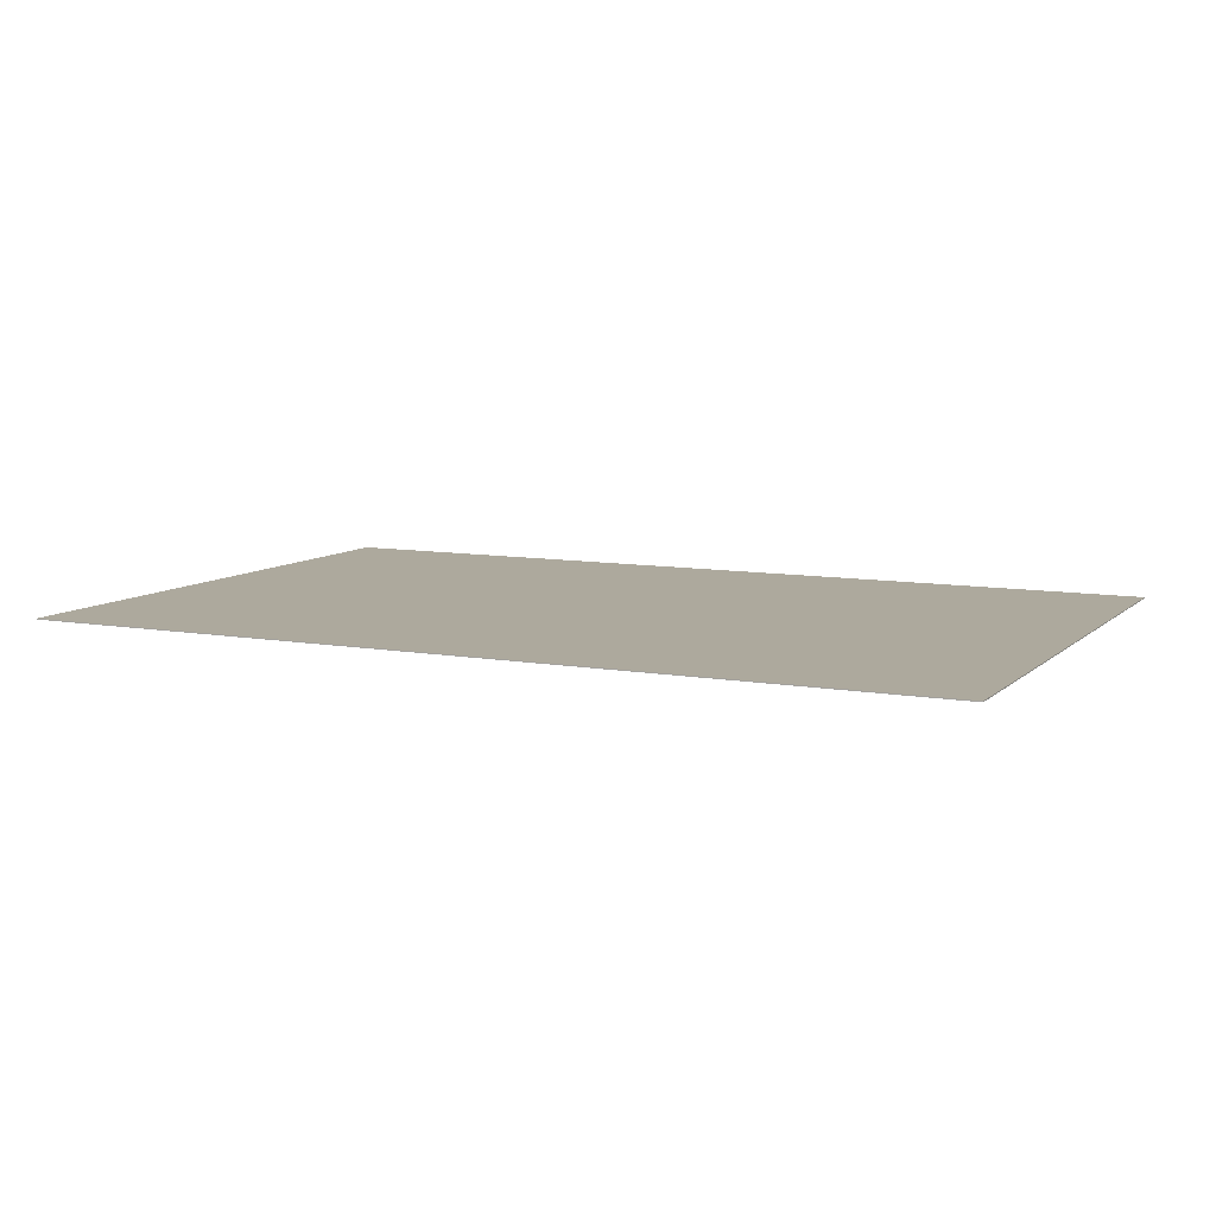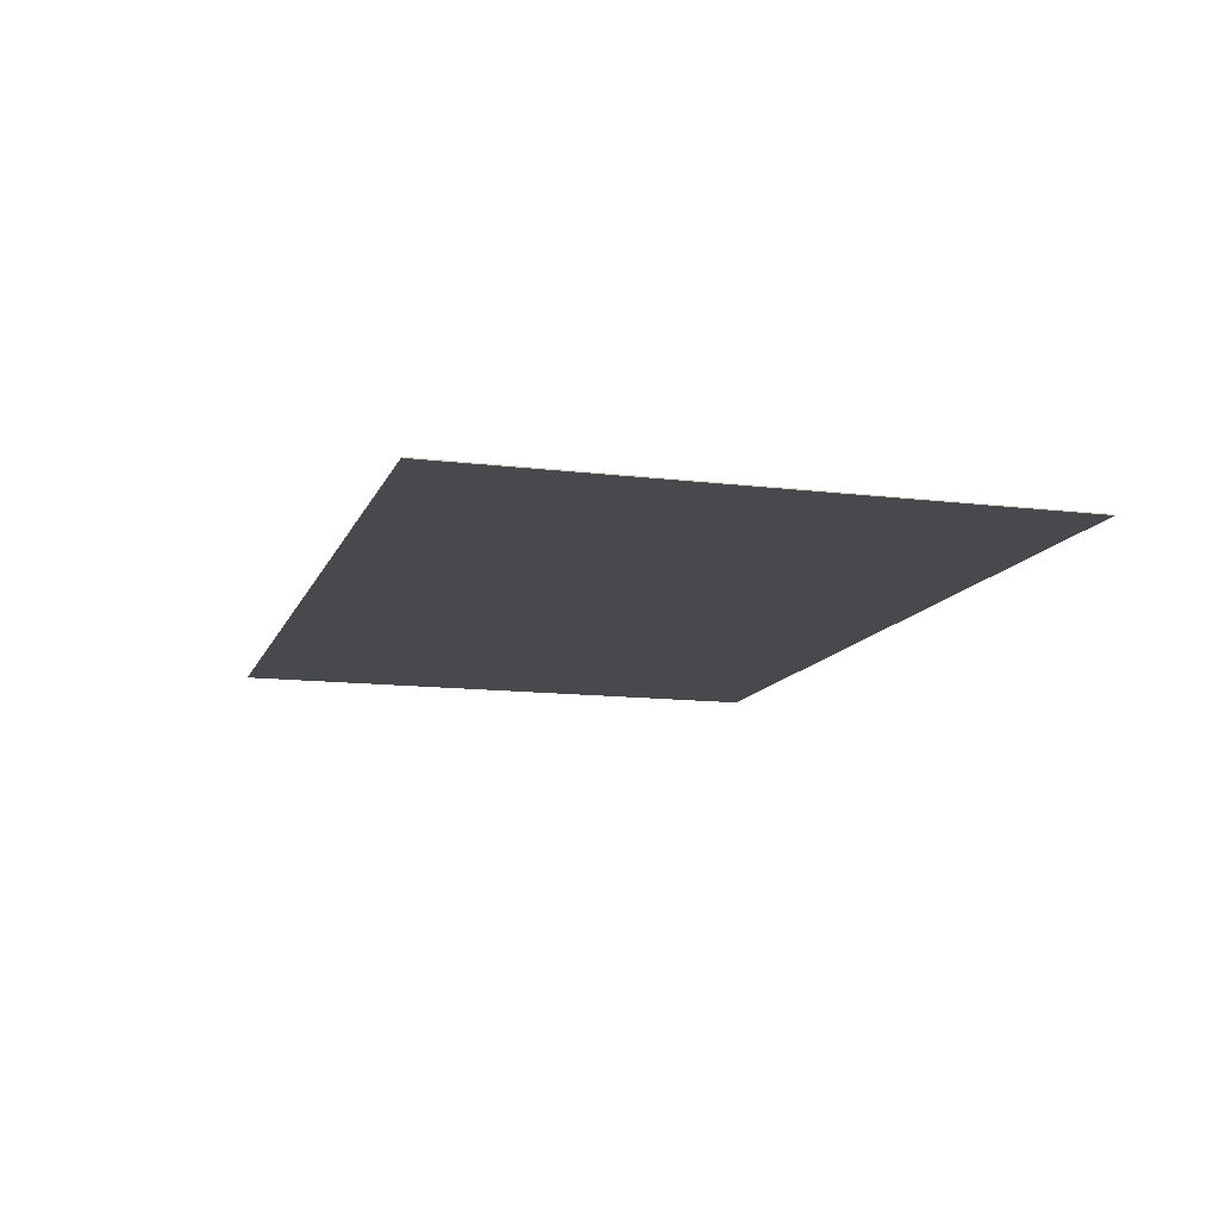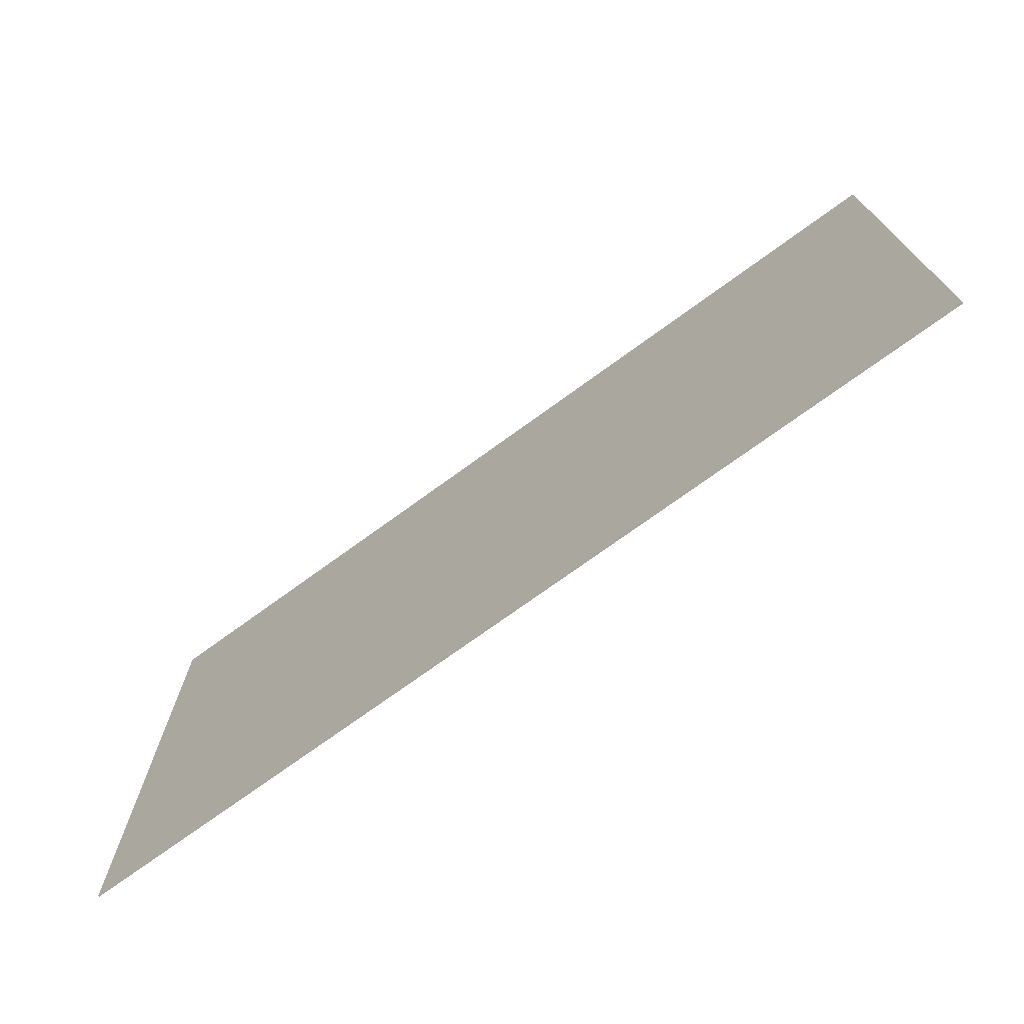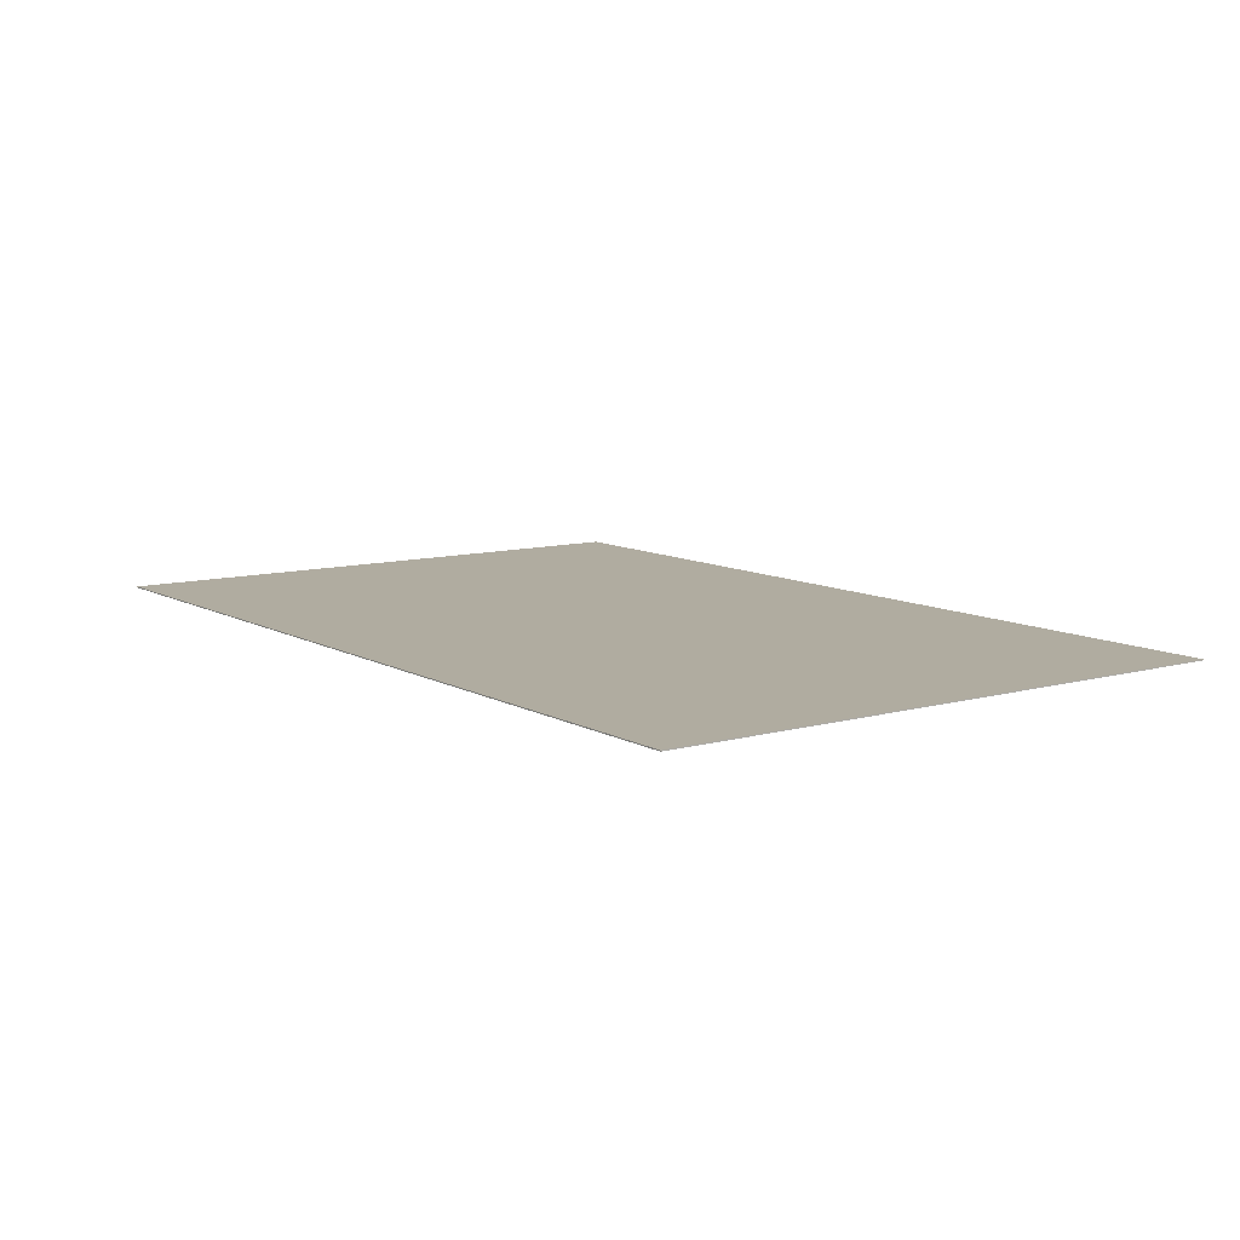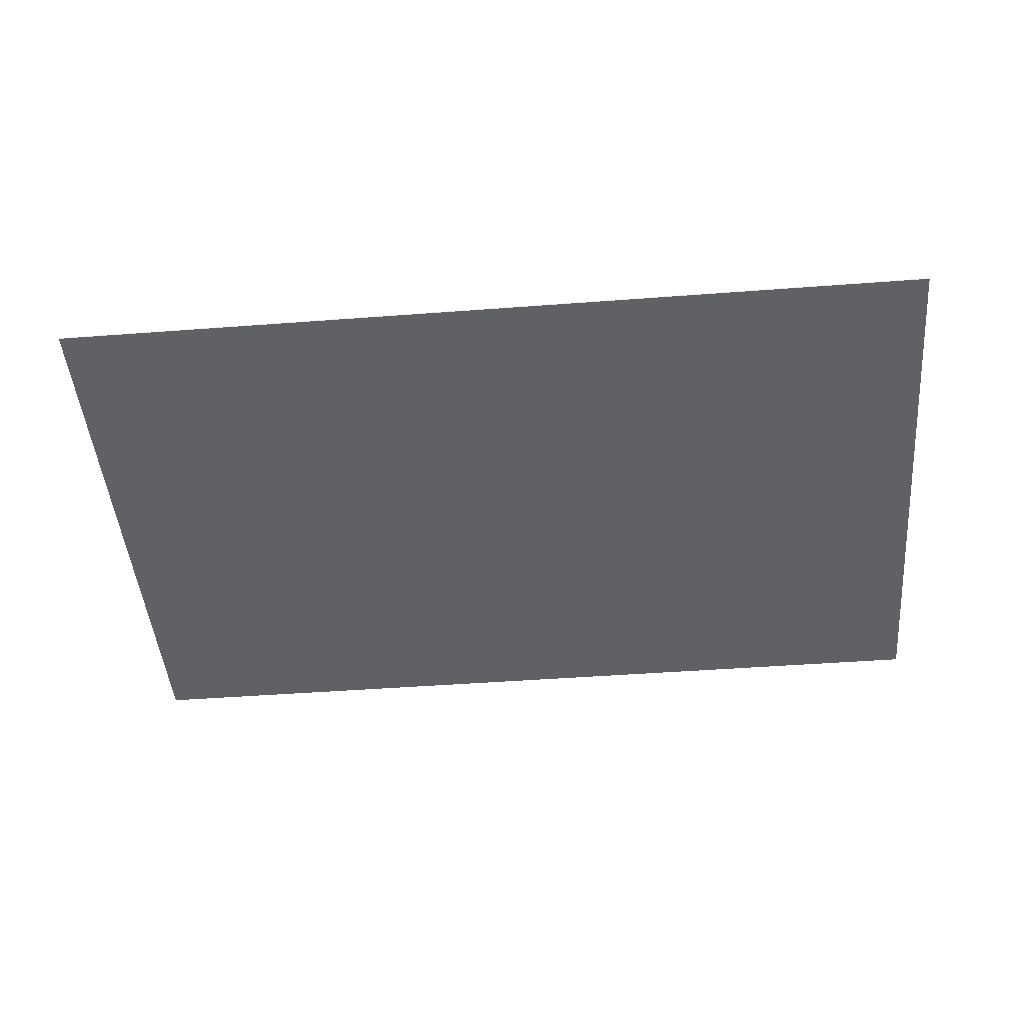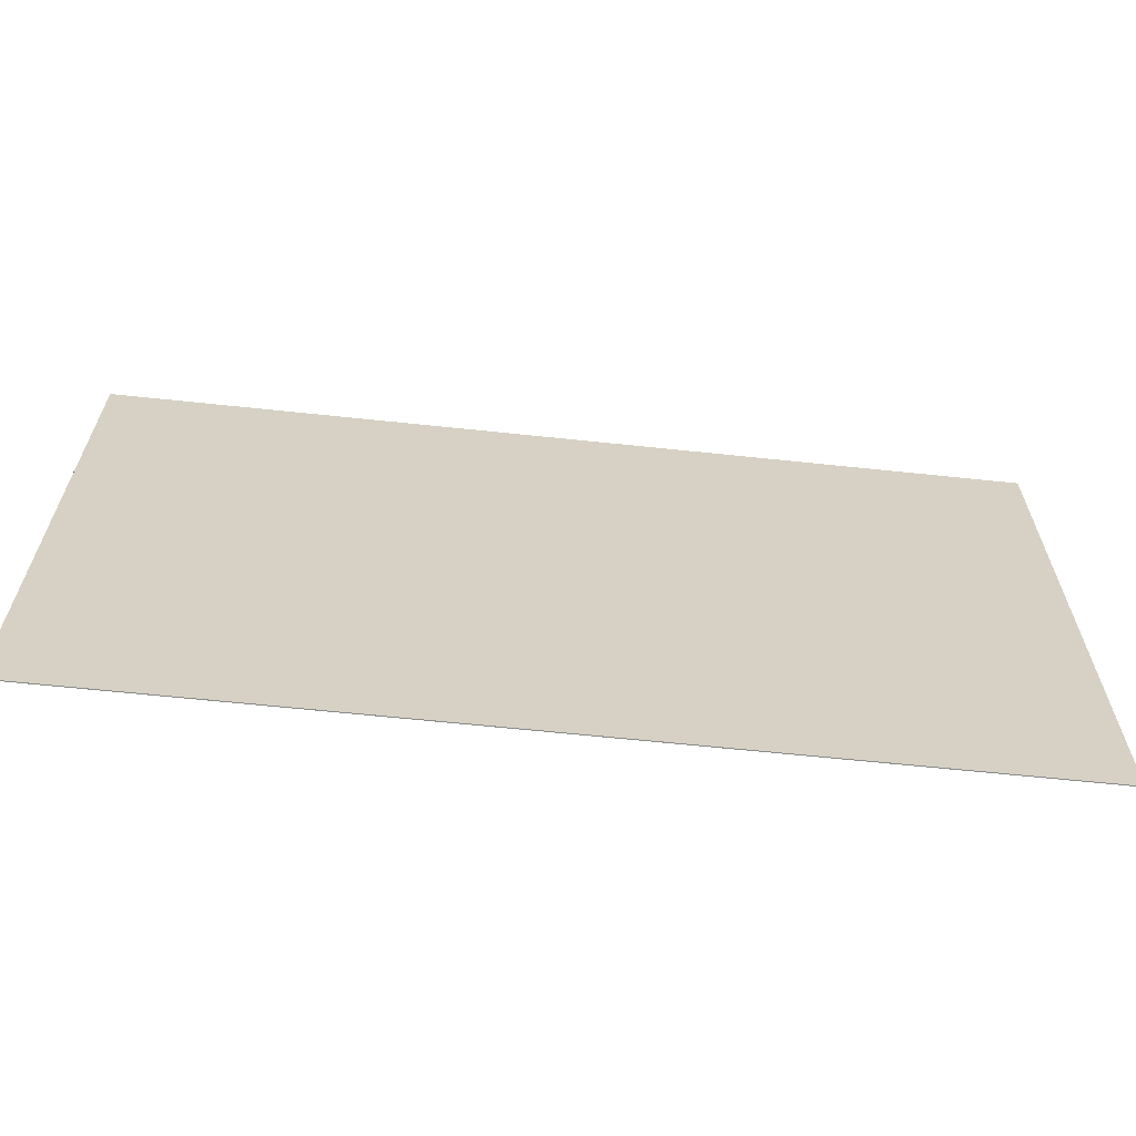
<metadata>
{"format":"obj","ext":"obj","renderer":"f3d","projection":"perspective","resolution":1024,"background":"white","views":[{"elev":8.9,"azim":-154.4,"up":"+Y"},{"elev":-12.4,"azim":-106.3,"up":"+Y"},{"elev":-72.9,"azim":36.1,"up":"+Z"},{"elev":9.9,"azim":-125.7,"up":"+Y"},{"elev":-46.7,"azim":4.9,"up":"+Y"},{"elev":-63.9,"azim":-6.1,"up":"+Z"}]}
</metadata>
<code>
v -4.579 -0 2.933
v -3.663 -0 2.933
v -2.747 -0 2.933
v -1.831 -0 2.933
v -0.9157 -0 2.933
v 0 -0 2.933
v 0.9157 -0 2.933
v 1.831 -0 2.933
v 2.747 -0 2.933
v 3.663 -0 2.933
v 4.579 -0 2.933
v -4.579 -0 2.346
v -3.663 -0 2.346
v -2.747 -0 2.346
v -1.831 -0 2.346
v -0.9157 -0 2.346
v 0 -0 2.346
v 0.9157 -0 2.346
v 1.831 -0 2.346
v 2.747 -0 2.346
v 3.663 -0 2.346
v 4.579 -0 2.346
v -4.579 -0 1.76
v -3.663 -0 1.76
v -2.747 -0 1.76
v -1.831 -0 1.76
v -0.9157 -0 1.76
v 0 -0 1.76
v 0.9157 -0 1.76
v 1.831 -0 1.76
v 2.747 -0 1.76
v 3.663 -0 1.76
v 4.579 -0 1.76
v -4.579 -0 1.173
v -3.663 -0 1.173
v -2.747 -0 1.173
v -1.831 -0 1.173
v -0.9157 -0 1.173
v 0 -0 1.173
v 0.9157 -0 1.173
v 1.831 -0 1.173
v 2.747 -0 1.173
v 3.663 -0 1.173
v 4.579 -0 1.173
v -4.579 -0 0.5865
v -3.663 -0 0.5865
v -2.747 -0 0.5865
v -1.831 -0 0.5865
v -0.9157 -0 0.5865
v 0 -0 0.5865
v 0.9157 -0 0.5865
v 1.831 -0 0.5865
v 2.747 -0 0.5865
v 3.663 -0 0.5865
v 4.579 -0 0.5865
v -4.579 0 0
v -3.663 0 0
v -2.747 0 0
v -1.831 0 0
v -0.9157 0 0
v 0 0 0
v 0.9157 0 0
v 1.831 0 0
v 2.747 0 0
v 3.663 0 0
v 4.579 0 0
v -4.579 0 -0.5865
v -3.663 0 -0.5865
v -2.747 0 -0.5865
v -1.831 0 -0.5865
v -0.9157 0 -0.5865
v 0 0 -0.5865
v 0.9157 0 -0.5865
v 1.831 0 -0.5865
v 2.747 0 -0.5865
v 3.663 0 -0.5865
v 4.579 0 -0.5865
v -4.579 0 -1.173
v -3.663 0 -1.173
v -2.747 0 -1.173
v -1.831 0 -1.173
v -0.9157 0 -1.173
v 0 0 -1.173
v 0.9157 0 -1.173
v 1.831 0 -1.173
v 2.747 0 -1.173
v 3.663 0 -1.173
v 4.579 0 -1.173
v -4.579 0 -1.76
v -3.663 0 -1.76
v -2.747 0 -1.76
v -1.831 0 -1.76
v -0.9157 0 -1.76
v 0 0 -1.76
v 0.9157 0 -1.76
v 1.831 0 -1.76
v 2.747 0 -1.76
v 3.663 0 -1.76
v 4.579 0 -1.76
v -4.579 0 -2.346
v -3.663 0 -2.346
v -2.747 0 -2.346
v -1.831 0 -2.346
v -0.9157 0 -2.346
v 0 0 -2.346
v 0.9157 0 -2.346
v 1.831 0 -2.346
v 2.747 0 -2.346
v 3.663 0 -2.346
v 4.579 0 -2.346
v -4.579 0 -2.933
v -3.663 0 -2.933
v -2.747 0 -2.933
v -1.831 0 -2.933
v -0.9157 0 -2.933
v 0 0 -2.933
v 0.9157 0 -2.933
v 1.831 0 -2.933
v 2.747 0 -2.933
v 3.663 0 -2.933
v 4.579 0 -2.933
v -4.579 0.01006 2.933
v -3.663 0.01006 2.933
v -3.663 0.01006 2.346
v -4.579 0.01006 2.346
v -2.747 0.01006 2.933
v -2.747 0.01006 2.346
v -1.831 0.01006 2.933
v -1.831 0.01006 2.346
v -0.9157 0.01006 2.933
v -0.9157 0.01006 2.346
v 0 0.01006 2.933
v 0 0.01006 2.346
v 0.9157 0.01006 2.933
v 0.9157 0.01006 2.346
v 1.831 0.01006 2.933
v 1.831 0.01006 2.346
v 2.747 0.01006 2.933
v 2.747 0.01006 2.346
v 3.663 0.01006 2.933
v 3.663 0.01006 2.346
v 4.579 0.01006 2.933
v 4.579 0.01006 2.346
v -3.663 0.01006 1.76
v -4.579 0.01006 1.76
v -2.747 0.01006 1.76
v -1.831 0.01006 1.76
v -0.9157 0.01006 1.76
v 0 0.01006 1.76
v 0.9157 0.01006 1.76
v 1.831 0.01006 1.76
v 2.747 0.01006 1.76
v 3.663 0.01006 1.76
v 4.579 0.01006 1.76
v -3.663 0.01006 1.173
v -4.579 0.01006 1.173
v -2.747 0.01006 1.173
v -1.831 0.01006 1.173
v -0.9157 0.01006 1.173
v 0 0.01006 1.173
v 0.9157 0.01006 1.173
v 1.831 0.01006 1.173
v 2.747 0.01006 1.173
v 3.663 0.01006 1.173
v 4.579 0.01006 1.173
v -3.663 0.01006 0.5865
v -4.579 0.01006 0.5865
v -2.747 0.01006 0.5865
v -1.831 0.01006 0.5865
v -0.9157 0.01006 0.5865
v 0 0.01006 0.5865
v 0.9157 0.01006 0.5865
v 1.831 0.01006 0.5865
v 2.747 0.01006 0.5865
v 3.663 0.01006 0.5865
v 4.579 0.01006 0.5865
v -3.663 0.01006 0
v -4.579 0.01006 -0
v -2.747 0.01006 0
v -1.831 0.01006 0
v -0.9157 0.01006 0
v 0 0.01006 0
v 0.9157 0.01006 0
v 1.831 0.01006 0
v 2.747 0.01006 0
v 3.663 0.01006 0
v 4.579 0.01006 -0
v -3.663 0.01006 -0.5865
v -4.579 0.01006 -0.5865
v -2.747 0.01006 -0.5865
v -1.831 0.01006 -0.5865
v -0.9157 0.01006 -0.5865
v 0 0.01006 -0.5865
v 0.9157 0.01006 -0.5865
v 1.831 0.01006 -0.5865
v 2.747 0.01006 -0.5865
v 3.663 0.01006 -0.5865
v 4.579 0.01006 -0.5865
v -3.663 0.01006 -1.173
v -4.579 0.01006 -1.173
v -2.747 0.01006 -1.173
v -1.831 0.01006 -1.173
v -0.9157 0.01006 -1.173
v 0 0.01006 -1.173
v 0.9157 0.01006 -1.173
v 1.831 0.01006 -1.173
v 2.747 0.01006 -1.173
v 3.663 0.01006 -1.173
v 4.579 0.01006 -1.173
v -3.663 0.01006 -1.76
v -4.579 0.01006 -1.76
v -2.747 0.01006 -1.76
v -1.831 0.01006 -1.76
v -0.9157 0.01006 -1.76
v 0 0.01006 -1.76
v 0.9157 0.01006 -1.76
v 1.831 0.01006 -1.76
v 2.747 0.01006 -1.76
v 3.663 0.01006 -1.76
v 4.579 0.01006 -1.76
v -3.663 0.01006 -2.346
v -4.579 0.01006 -2.346
v -2.747 0.01006 -2.346
v -1.831 0.01006 -2.346
v -0.9157 0.01006 -2.346
v 0 0.01006 -2.346
v 0.9157 0.01006 -2.346
v 1.831 0.01006 -2.346
v 2.747 0.01006 -2.346
v 3.663 0.01006 -2.346
v 4.579 0.01006 -2.346
v -3.663 0.01006 -2.933
v -4.579 0.01006 -2.933
v -2.747 0.01006 -2.933
v -1.831 0.01006 -2.933
v -0.9157 0.01006 -2.933
v 0 0.01006 -2.933
v 0.9157 0.01006 -2.933
v 1.831 0.01006 -2.933
v 2.747 0.01006 -2.933
v 3.663 0.01006 -2.933
v 4.579 0.01006 -2.933
f 122 123 124 125
f 123 126 127 124
f 126 128 129 127
f 128 130 131 129
f 130 132 133 131
f 132 134 135 133
f 134 136 137 135
f 136 138 139 137
f 138 140 141 139
f 140 142 143 141
f 125 124 144 145
f 124 127 146 144
f 127 129 147 146
f 129 131 148 147
f 131 133 149 148
f 133 135 150 149
f 135 137 151 150
f 137 139 152 151
f 139 141 153 152
f 141 143 154 153
f 145 144 155 156
f 144 146 157 155
f 146 147 158 157
f 147 148 159 158
f 148 149 160 159
f 149 150 161 160
f 150 151 162 161
f 151 152 163 162
f 152 153 164 163
f 153 154 165 164
f 156 155 166 167
f 155 157 168 166
f 157 158 169 168
f 158 159 170 169
f 159 160 171 170
f 160 161 172 171
f 161 162 173 172
f 162 163 174 173
f 163 164 175 174
f 164 165 176 175
f 167 166 177 178
f 166 168 179 177
f 168 169 180 179
f 169 170 181 180
f 170 171 182 181
f 171 172 183 182
f 172 173 184 183
f 173 174 185 184
f 174 175 186 185
f 175 176 187 186
f 178 177 188 189
f 177 179 190 188
f 179 180 191 190
f 180 181 192 191
f 181 182 193 192
f 182 183 194 193
f 183 184 195 194
f 184 185 196 195
f 185 186 197 196
f 186 187 198 197
f 189 188 199 200
f 188 190 201 199
f 190 191 202 201
f 191 192 203 202
f 192 193 204 203
f 193 194 205 204
f 194 195 206 205
f 195 196 207 206
f 196 197 208 207
f 197 198 209 208
f 200 199 210 211
f 199 201 212 210
f 201 202 213 212
f 202 203 214 213
f 203 204 215 214
f 204 205 216 215
f 205 206 217 216
f 206 207 218 217
f 207 208 219 218
f 208 209 220 219
f 211 210 221 222
f 210 212 223 221
f 212 213 224 223
f 213 214 225 224
f 214 215 226 225
f 215 216 227 226
f 216 217 228 227
f 217 218 229 228
f 218 219 230 229
f 219 220 231 230
f 222 221 232 233
f 221 223 234 232
f 223 224 235 234
f 224 225 236 235
f 225 226 237 236
f 226 227 238 237
f 227 228 239 238
f 228 229 240 239
f 229 230 241 240
f 230 231 242 241
f 1 12 13 2
f 2 13 14 3
f 3 14 15 4
f 4 15 16 5
f 5 16 17 6
f 6 17 18 7
f 7 18 19 8
f 8 19 20 9
f 9 20 21 10
f 10 21 22 11
f 12 23 24 13
f 13 24 25 14
f 14 25 26 15
f 15 26 27 16
f 16 27 28 17
f 17 28 29 18
f 18 29 30 19
f 19 30 31 20
f 20 31 32 21
f 21 32 33 22
f 23 34 35 24
f 24 35 36 25
f 25 36 37 26
f 26 37 38 27
f 27 38 39 28
f 28 39 40 29
f 29 40 41 30
f 30 41 42 31
f 31 42 43 32
f 32 43 44 33
f 34 45 46 35
f 35 46 47 36
f 36 47 48 37
f 37 48 49 38
f 38 49 50 39
f 39 50 51 40
f 40 51 52 41
f 41 52 53 42
f 42 53 54 43
f 43 54 55 44
f 45 56 57 46
f 46 57 58 47
f 47 58 59 48
f 48 59 60 49
f 49 60 61 50
f 50 61 62 51
f 51 62 63 52
f 52 63 64 53
f 53 64 65 54
f 54 65 66 55
f 56 67 68 57
f 57 68 69 58
f 58 69 70 59
f 59 70 71 60
f 60 71 72 61
f 61 72 73 62
f 62 73 74 63
f 63 74 75 64
f 64 75 76 65
f 65 76 77 66
f 67 78 79 68
f 68 79 80 69
f 69 80 81 70
f 70 81 82 71
f 71 82 83 72
f 72 83 84 73
f 73 84 85 74
f 74 85 86 75
f 75 86 87 76
f 76 87 88 77
f 78 89 90 79
f 79 90 91 80
f 80 91 92 81
f 81 92 93 82
f 82 93 94 83
f 83 94 95 84
f 84 95 96 85
f 85 96 97 86
f 86 97 98 87
f 87 98 99 88
f 89 100 101 90
f 90 101 102 91
f 91 102 103 92
f 92 103 104 93
f 93 104 105 94
f 94 105 106 95
f 95 106 107 96
f 96 107 108 97
f 97 108 109 98
f 98 109 110 99
f 100 111 112 101
f 101 112 113 102
f 102 113 114 103
f 103 114 115 104
f 104 115 116 105
f 105 116 117 106
f 106 117 118 107
f 107 118 119 108
f 108 119 120 109
f 109 120 121 110
f 1 2 123 122
f 12 1 122 125
f 2 3 126 123
f 3 4 128 126
f 4 5 130 128
f 5 6 132 130
f 6 7 134 132
f 7 8 136 134
f 8 9 138 136
f 9 10 140 138
f 10 11 142 140
f 11 22 143 142
f 23 12 125 145
f 22 33 154 143
f 34 23 145 156
f 33 44 165 154
f 45 34 156 167
f 44 55 176 165
f 56 45 167 178
f 55 66 187 176
f 67 56 178 189
f 66 77 198 187
f 78 67 189 200
f 77 88 209 198
f 89 78 200 211
f 88 99 220 209
f 100 89 211 222
f 99 110 231 220
f 112 111 233 232
f 111 100 222 233
f 113 112 232 234
f 114 113 234 235
f 115 114 235 236
f 116 115 236 237
f 117 116 237 238
f 118 117 238 239
f 119 118 239 240
f 120 119 240 241
f 110 121 242 231
f 121 120 241 242

</code>
